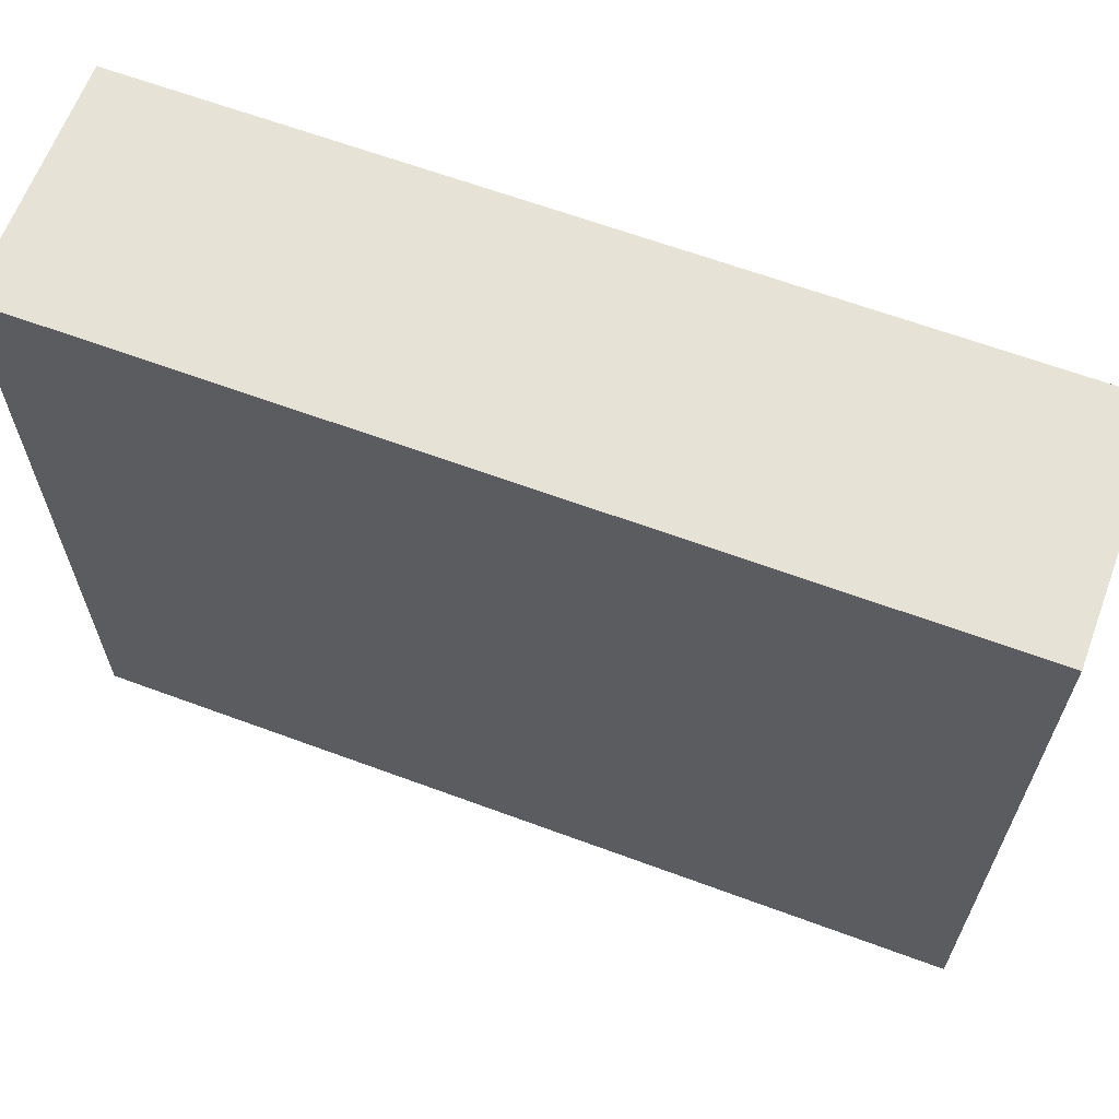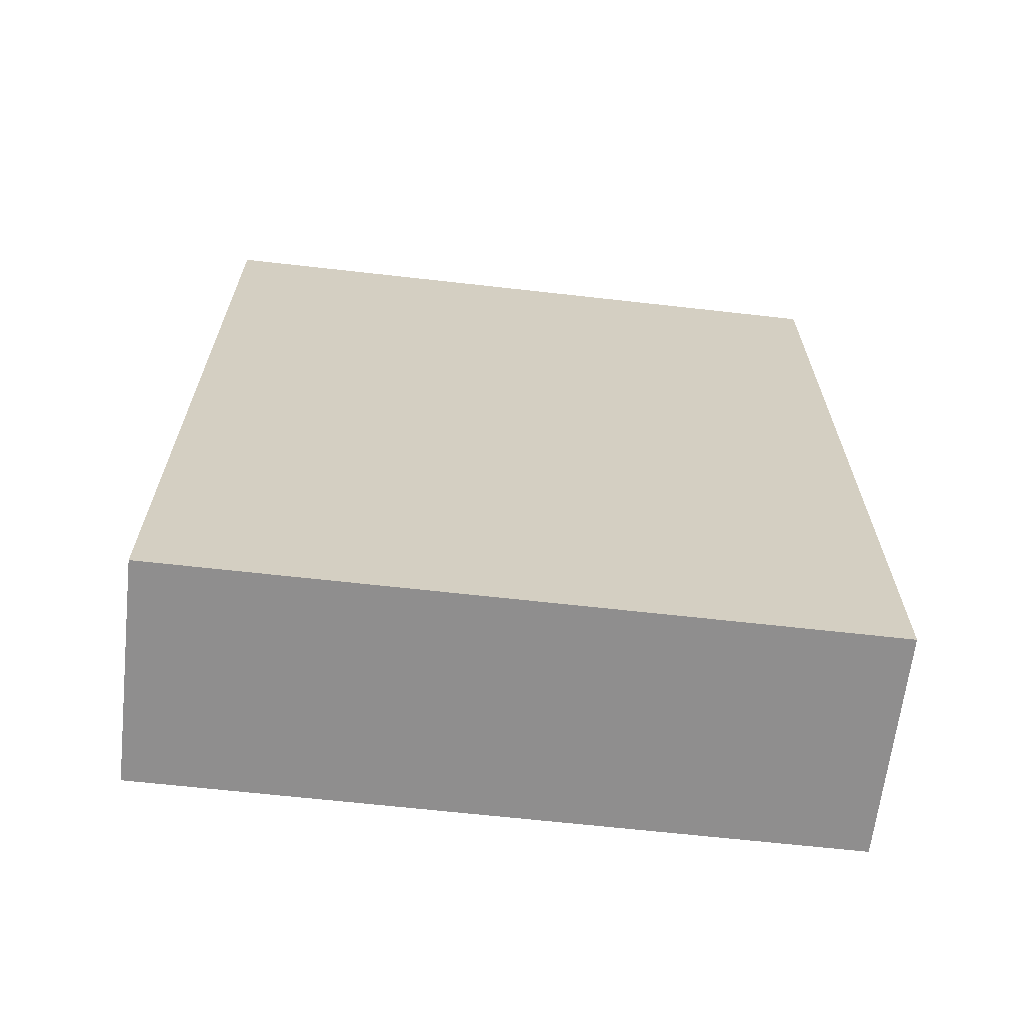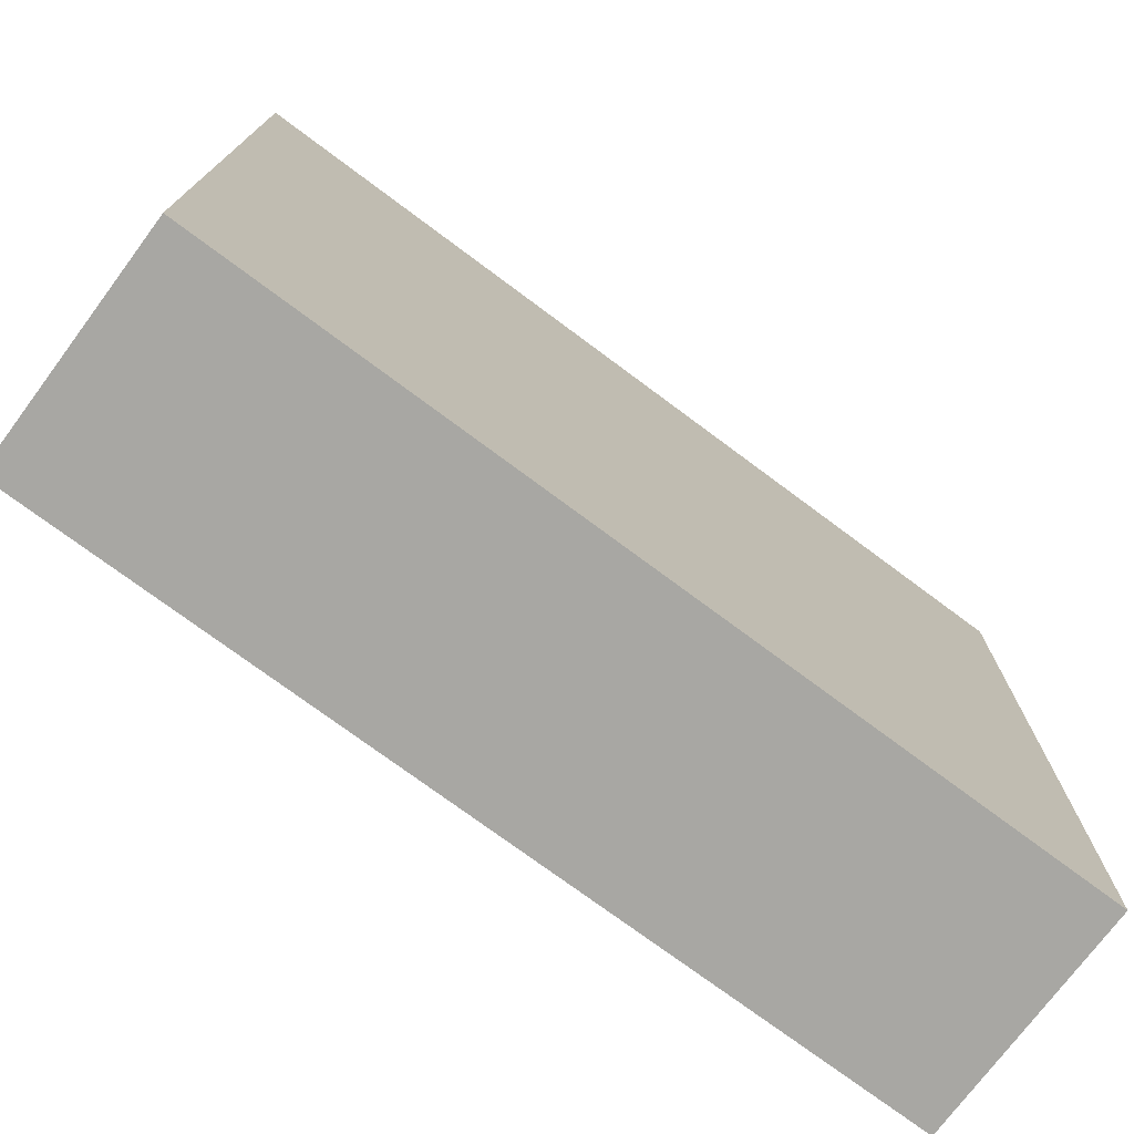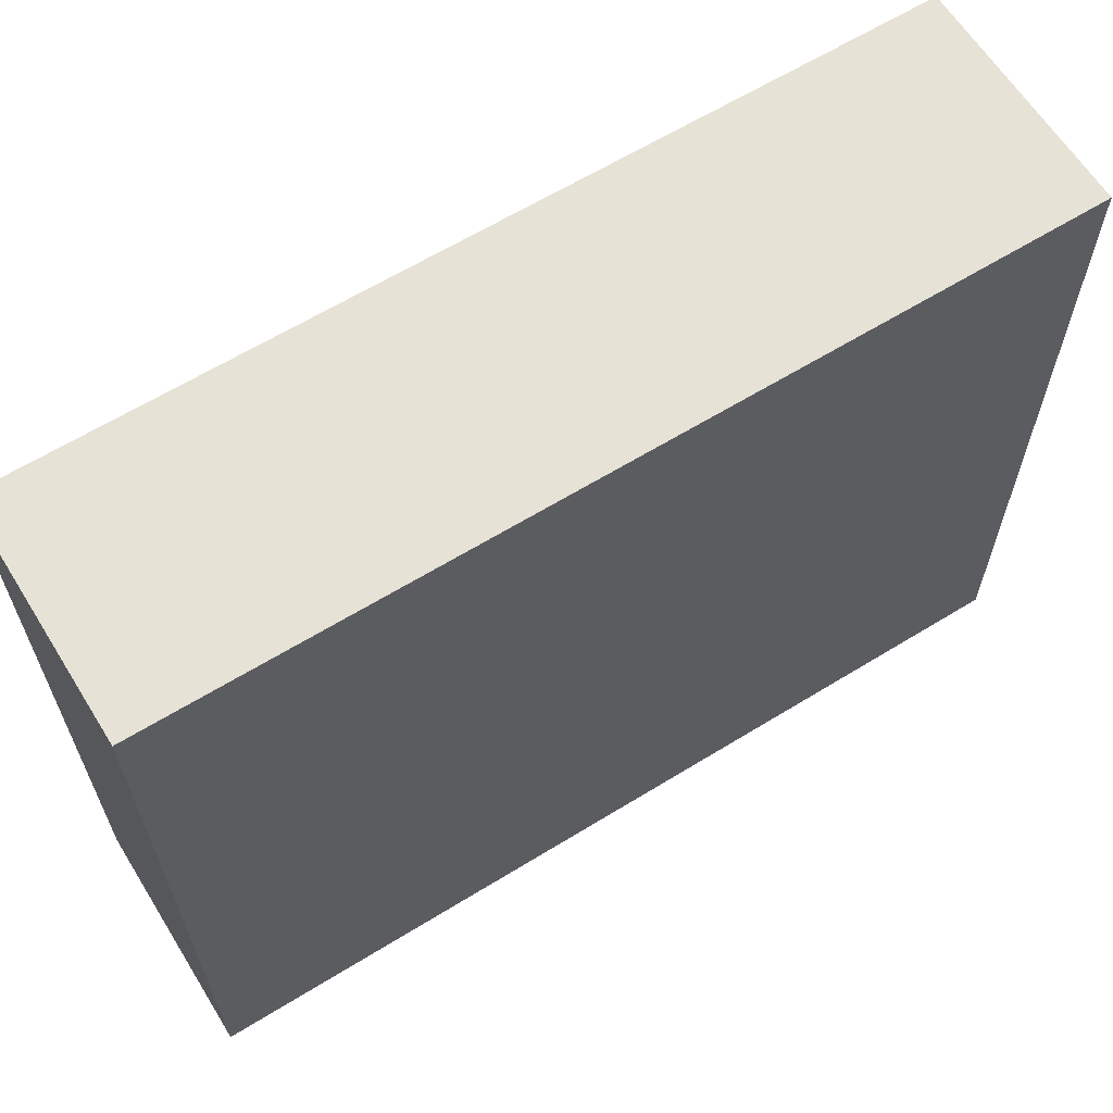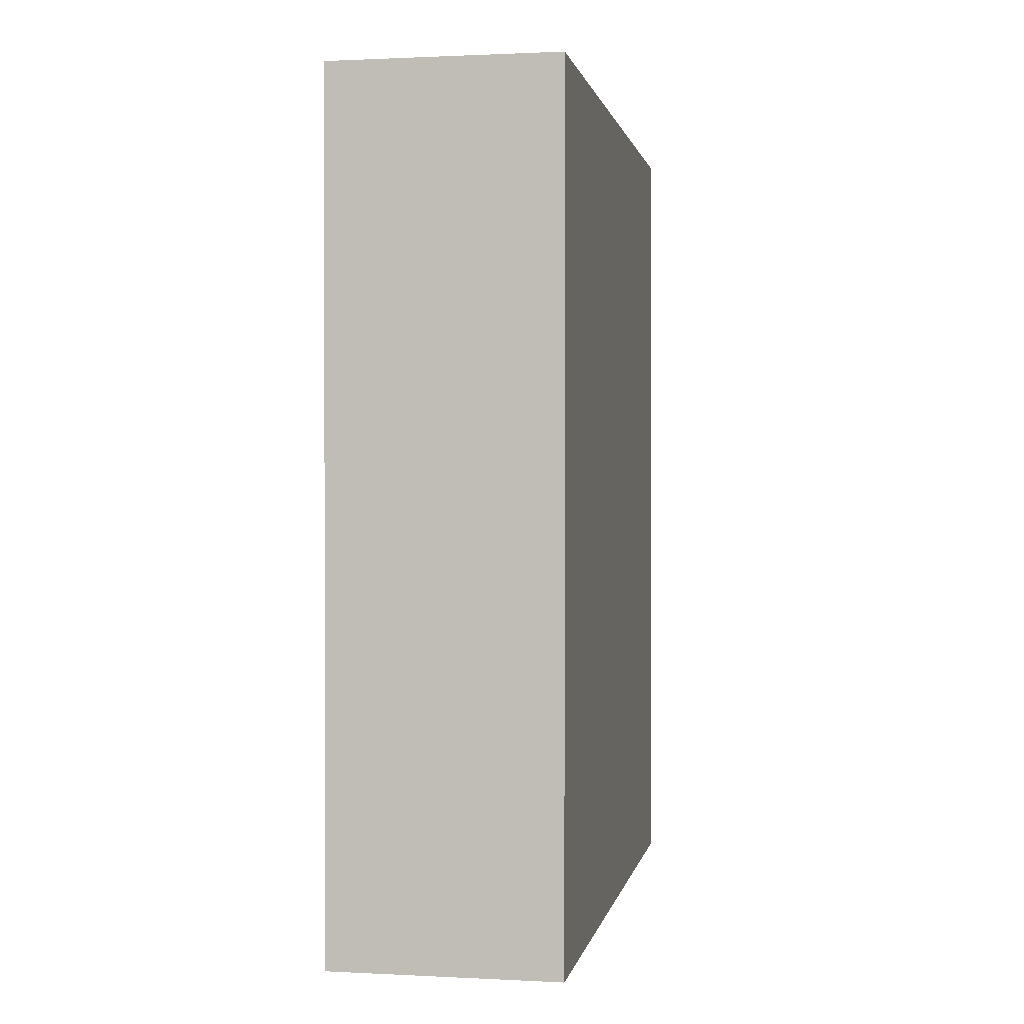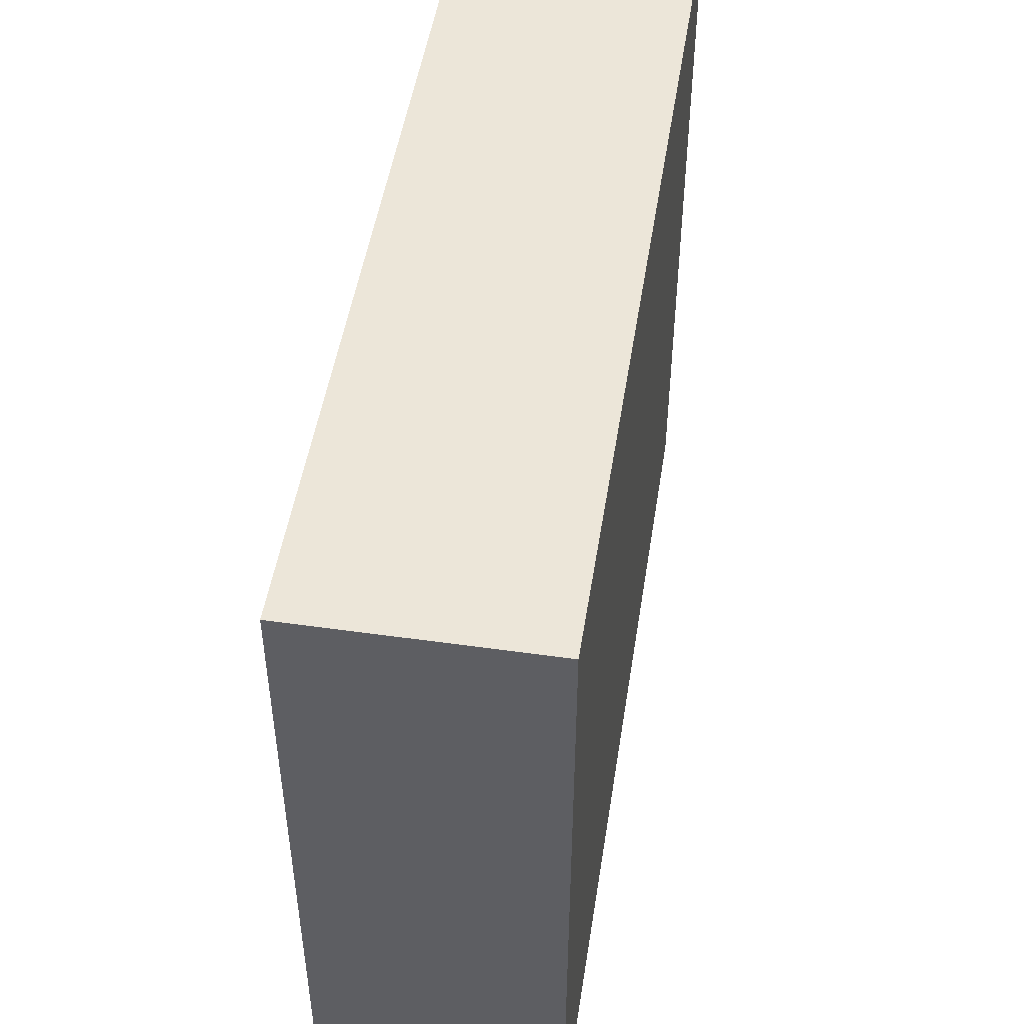
<metadata>
{"format":"obj","ext":"obj","renderer":"f3d","projection":"perspective","resolution":1024,"background":"white","views":[{"elev":64.0,"azim":-69.5,"up":"+Z"},{"elev":-65.0,"azim":-96.5,"up":"+Y"},{"elev":-74.5,"azim":-126.7,"up":"+Z"},{"elev":63.1,"azim":58.1,"up":"+Z"},{"elev":1.0,"azim":-169.5,"up":"+Y"},{"elev":49.1,"azim":8.9,"up":"+Z"}]}
</metadata>
<code>
o Cube
v -0.2417 0.01703 0.7424
v -0.2417 1.829 0.7424
v -0.2417 0.01703 -0.7424
v -0.2417 1.829 -0.7424
v 0.2417 0.01703 0.7424
v 0.2417 1.829 0.7424
v 0.2417 0.01703 -0.7424
v 0.2417 1.829 -0.7424
f 1 2 4 3
f 3 4 8 7
f 7 8 6 5
f 5 6 2 1
f 3 7 5 1
f 8 4 2 6

</code>
